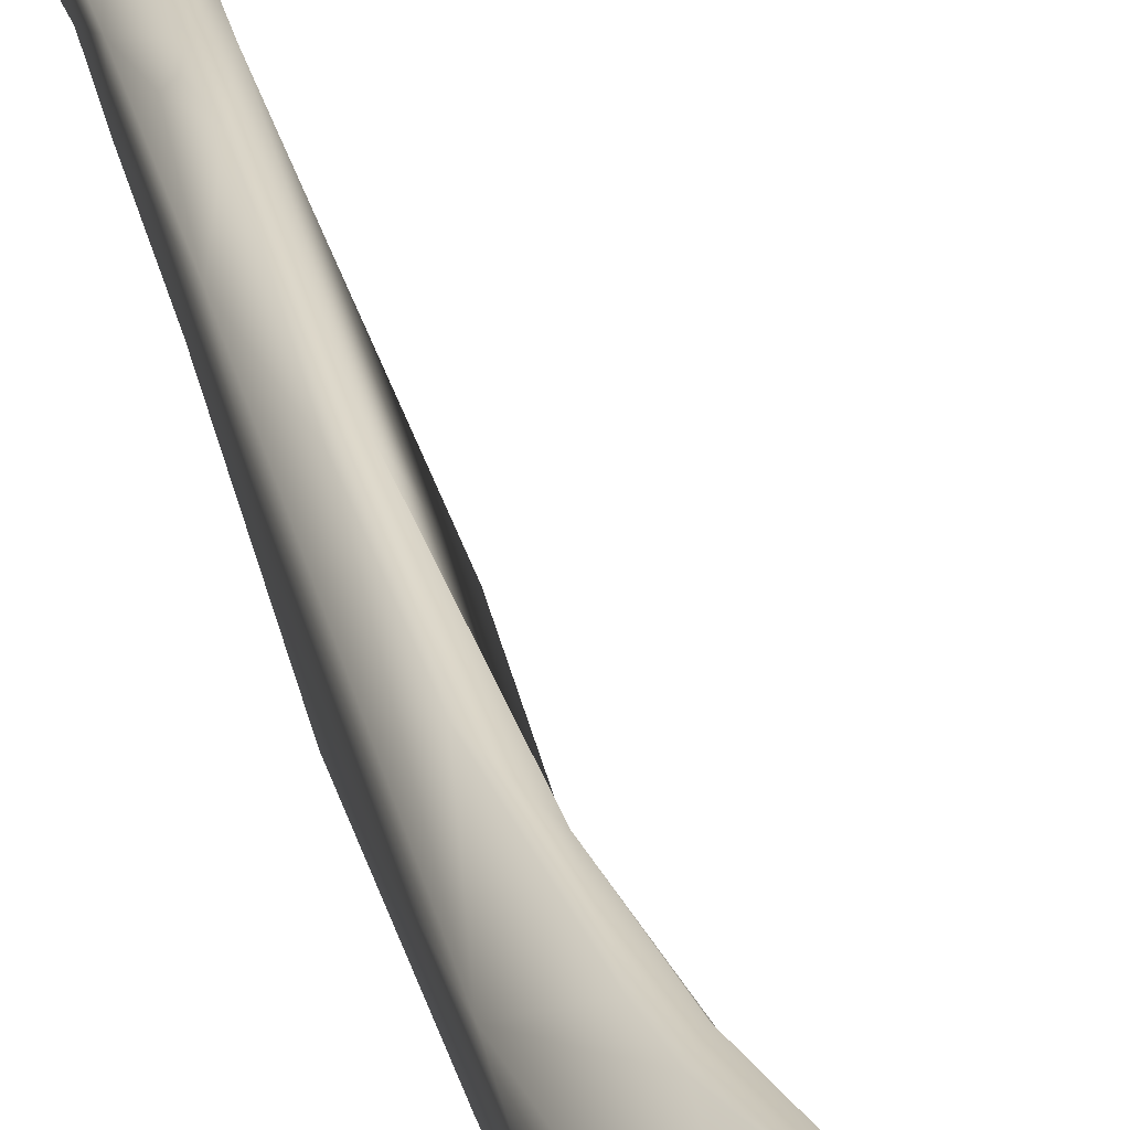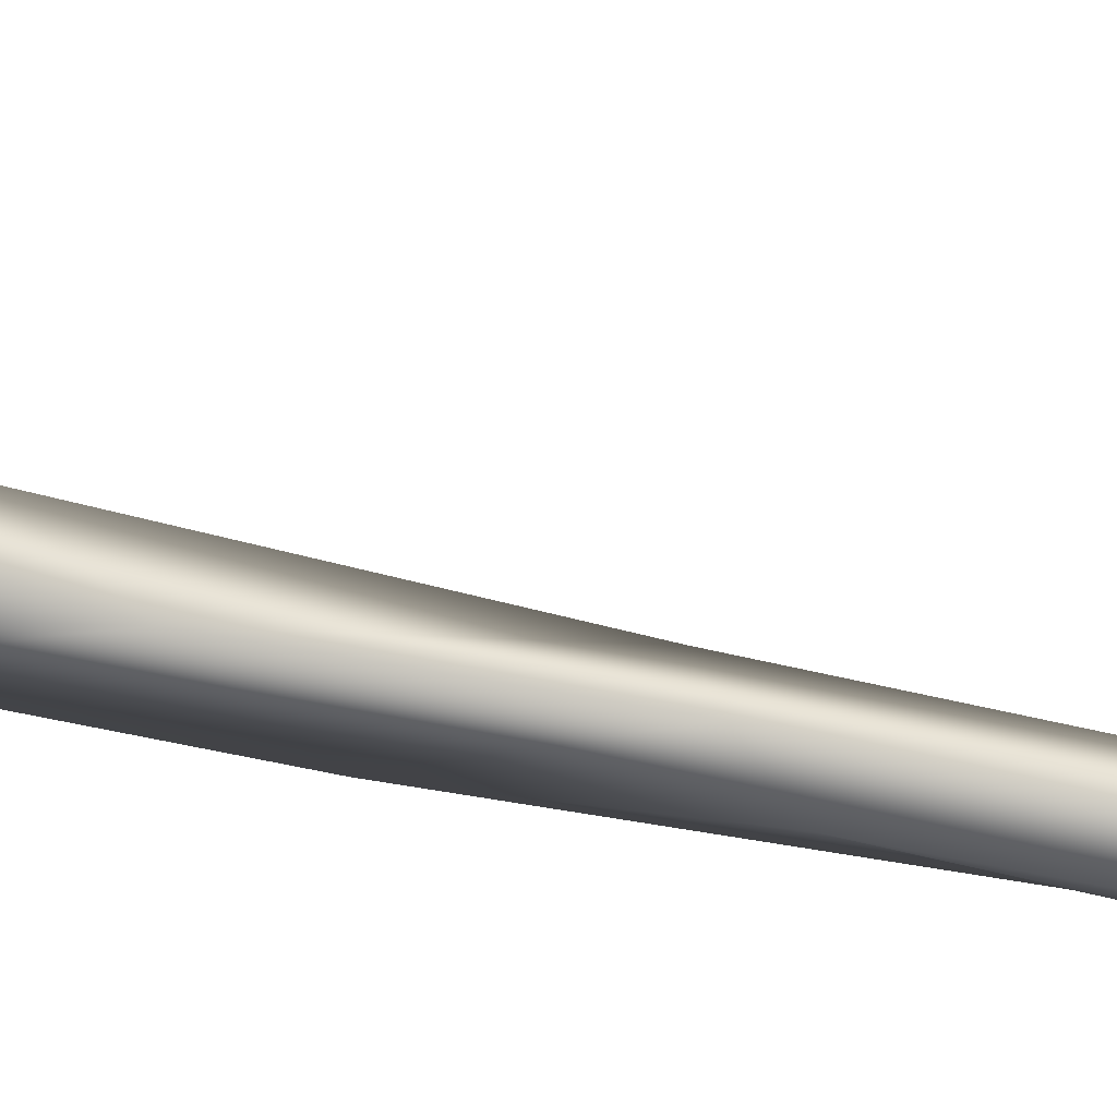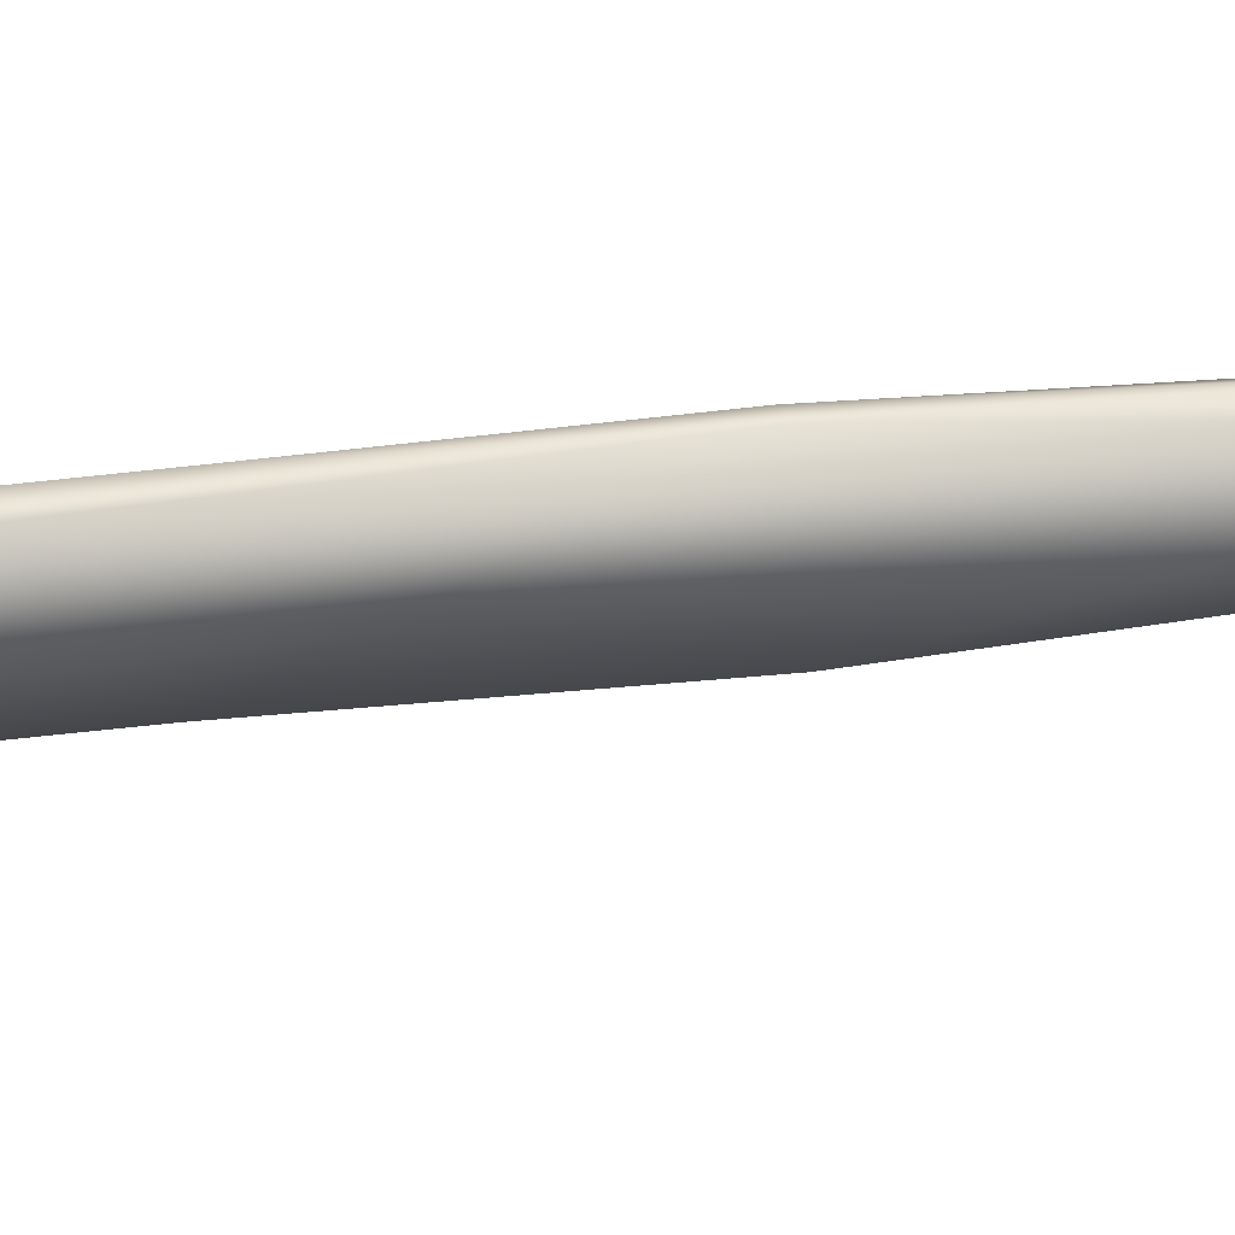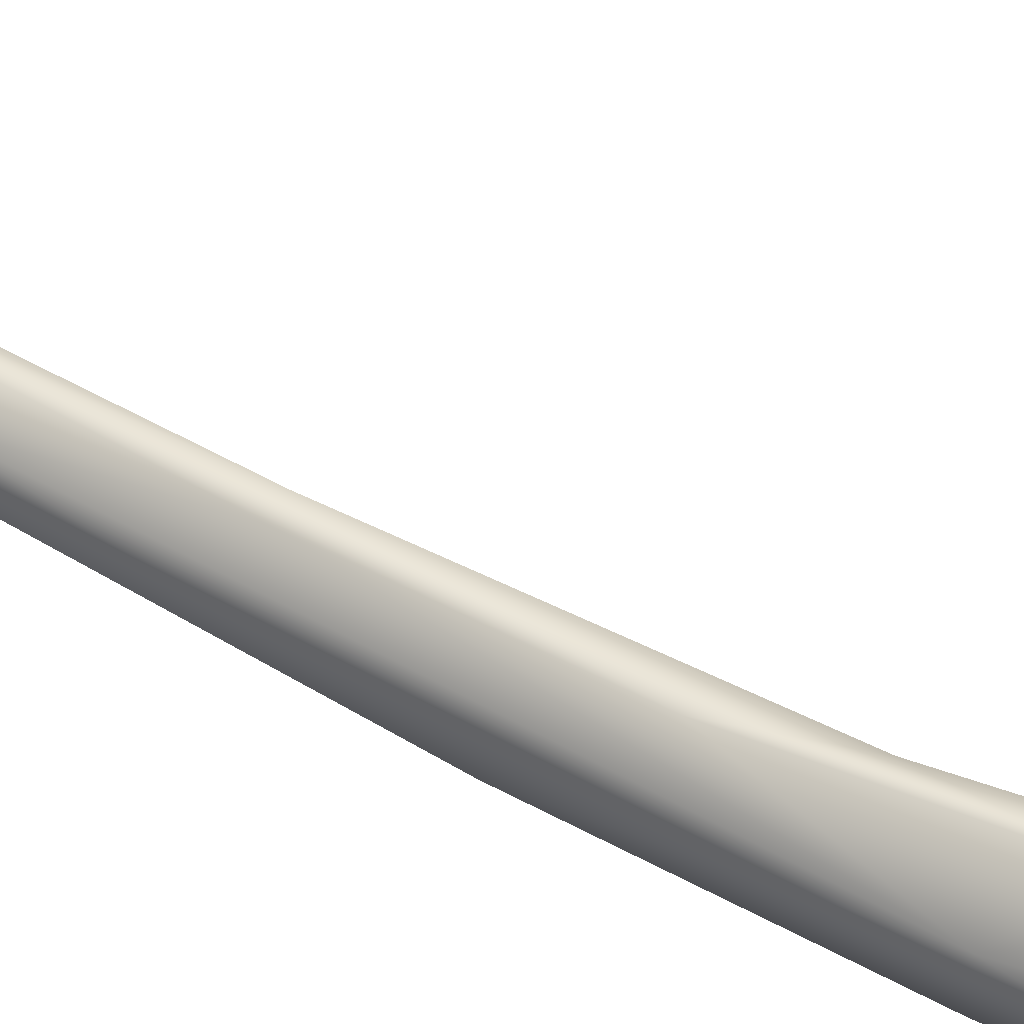
<metadata>
{"format":"obj","ext":"obj","renderer":"f3d","projection":"perspective","resolution":1024,"background":"white","views":[{"elev":32.3,"azim":-14.4,"up":"+Y"},{"elev":-43.6,"azim":72.7,"up":"+Y"},{"elev":42.8,"azim":80.3,"up":"+Y"},{"elev":47.5,"azim":-58.0,"up":"+Y"}]}
</metadata>
<code>
o ulna_r_collision_Ulna_R.001
v -0.0196 -0.03021 -0.239
v -0.0206 -0.03149 -0.2366
v -0.0208 -0.03062 -0.2388
v -0.015 -0.02915 -0.2372
v -0.01955 -0.02837 -0.2403
v -0.01483 -0.02685 -0.2394
v -0.01659 -0.03064 -0.2342
v -0.02007 -0.03125 -0.2346
v -0.02246 -0.03114 -0.2373
v -0.02293 -0.02923 -0.2392
v -0.01351 -0.02836 -0.2348
v -0.01287 -0.0268 -0.2376
v -0.02396 -0.026 -0.2403
v -0.01809 -0.02314 -0.2412
v -0.01413 -0.02357 -0.2394
v -0.01635 -0.02617 -0.2294
v -0.01868 -0.02824 -0.2289
v -0.02229 -0.02529 -0.2211
v -0.01965 -0.02569 -0.223
v -0.02444 -0.02375 -0.2183
v -0.02875 -0.02122 -0.2313
v -0.02454 -0.02709 -0.2393
v -0.01443 -0.02627 -0.2329
v -0.01271 -0.02712 -0.2353
v -0.01435 -0.02105 -0.2385
v -0.01232 -0.02575 -0.2359
v -0.02493 -0.0249 -0.2407
v -0.02267 -0.02219 -0.2417
v -0.01633 -0.02102 -0.2406
v -0.01846 -0.01862 -0.2405
v -0.02184 -0.01864 -0.2404
v -0.01544 -0.01992 -0.2393
v -0.01954 -0.02339 -0.2177
v -0.01542 -0.02411 -0.2304
v -0.02113 -0.02144 -0.2078
v -0.02498 -0.021 -0.2051
v -0.02065 -0.02324 -0.2148
v -0.02879 -0.01731 -0.201
v -0.02974 -0.0218 -0.2379
v -0.02654 -0.02377 -0.2404
v -0.02813 -0.0196 -0.2388
v -0.02722 -0.01689 -0.2232
v -0.02577 -0.02489 -0.2398
v -0.01432 -0.02341 -0.2342
v -0.01471 -0.02186 -0.2348
v -0.02711 -0.02192 -0.2446
v -0.02375 -0.02219 -0.2423
v -0.0231 -0.01546 -0.2314
v -0.02677 -0.02037 -0.2433
v -0.02474 -0.02166 -0.2429
v -0.02123 -0.01646 -0.2292
v -0.01949 -0.02172 -0.2145
v -0.01896 -0.0176 -0.2165
v -0.01907 -0.01828 -0.213
v -0.0175 -0.02038 -0.2273
v -0.02039 -0.01797 -0.193
v -0.02601 -0.01687 -0.1753
v -0.03046 -0.01446 -0.1804
v -0.02906 -0.01187 -0.1894
v -0.0295 -0.02176 -0.2409
v -0.02749 -0.02159 -0.2448
v -0.02807 -0.02133 -0.2446
v -0.02584 -0.01177 -0.2051
v -0.02304 -0.01325 -0.2168
v -0.02021 -0.01571 -0.2161
v -0.02153 -0.009697 -0.1895
v -0.02028 -0.01609 -0.1753
v -0.02923 -0.01499 -0.1349
v -0.03183 -0.01284 -0.1524
v -0.03063 -0.009064 -0.1519
v -0.02827 -0.0089 -0.1759
v -0.02543 -0.007886 -0.1809
v -0.02237 -0.01193 -0.209
v -0.02337 -0.009761 -0.1973
v -0.02212 -0.008603 -0.1804
v -0.01957 -0.01675 -0.1264
v -0.03377 -0.01403 -0.1077
v -0.02605 -0.006546 -0.1663
v -0.02893 -0.005644 -0.1262
v -0.03325 -0.008988 -0.0724
v -0.02689 -0.007732 -0.176
v -0.02634 -0.004773 -0.1264
v -0.02158 -0.01693 -0.09245
v -0.03339 -0.01503 -0.07225
v -0.02898 -0.005336 -0.09587
v -0.02703 -0.003121 -0.06468
v -0.02614 -0.001971 -0.05552
v -0.03152 -0.006074 -0.04941
v -0.03366 -0.01283 -0.04805
v -0.02538 -0.004606 -0.08267
v -0.01982 -0.01432 -0.04943
v -0.02637 -0.01724 -0.07339
v -0.0244 -0.0153 -0.03568
v -0.02369 -0.002336 -0.06051
v -0.01965 0.002055 -0.03387
v -0.02902 -0.001208 -0.02862
v -0.02044 0.002488 -0.03049
v -0.03385 -0.008478 -0.02915
v -0.02268 -0.01261 -0.01503
v -0.03184 -0.007829 -0.01394
v -0.0214 -0.006139 -0.06048
v -0.01878 -0.01441 -0.03597
v -0.01382 -0.005964 -0.03229
v -0.02158 -0.01658 -0.02845
v -0.01998 -0.01626 -0.02012
v -0.01339 -0.003047 -0.02889
v -0.01818 0.003645 -0.02852
v -0.01723 0.005779 -0.02212
v -0.03235 -0.00025 -0.01049
v -0.03259 -0.004695 -0.01338
v -0.01915 -0.01586 -0.01759
v -0.03143 -0.007624 -0.008476
v -0.02044 -0.01362 -0.01454
v -0.02824 -0.009126 -0.004526
v -0.01896 -0.01049 -0.005311
v -0.01954 -0.01144 -0.009186
v -0.03295 -0.00477 -0.005972
v -0.0177 -0.01694 -0.02798
v -0.01167 -0.005706 -0.02699
v -0.01534 -0.01279 -0.02511
v -0.01911 -0.01626 -0.02011
v -0.01512 0.007333 -0.02119
v -0.00843 0.000625 -0.02009
v -0.02282 0.006341 -0.006853
v -0.01754 0.007487 -0.01424
v -0.01597 0.01194 -0.01515
v -0.03084 0.005242 0.002852
v -0.02507 0.009045 0.000428
v -0.02753 0.007977 0.004236
v -0.01842 -0.013 -0.01341
v -0.02654 -0.01063 0.003071
v -0.03175 -0.006432 -0.001448
v -0.01448 -0.005489 -0.01043
v -0.01446 0.002204 -0.002359
v -0.02052 -0.01121 0.005925
v -0.01587 -0.01078 -0.011
v -0.03154 0.00161 0.00698
v -0.03118 -0.001549 0.007355
v -0.009841 -0.006194 -0.02371
v -0.007115 -0.007373 -0.02141
v -0.01273 -0.009491 -0.02163
v -0.01394 0.01294 -0.01516
v -0.0128 0.01152 -0.01657
v -0.00862 0.01118 -0.01694
v -0.001717 0.004354 -0.01477
v -0.00069 -0.001165 -0.01236
v -0.005008 0.01091 -0.01584
v -0.002103 -0.004727 -0.01383
v -0.02143 0.00897 -0.00587
v -0.01869 0.01045 -0.009547
v -0.01589 0.01333 -0.01252
v -0.02816 0.00632 0.007003
v -0.02184 0.009651 -0.001799
v -0.02189 0.01004 0.00419
v -0.02407 0.007748 0.009057
v -0.01997 -0.009842 0.01084
v -0.01364 0.002483 -0.005001
v -0.01188 0.002584 -0.007586
v -0.01126 -0.002197 -0.01049
v -0.0123 -0.005267 -0.01191
v -0.01467 0.001289 0.002915
v -0.01543 0.004547 -0.000138
v -0.01833 -0.01055 0.009735
v -0.0133 -0.009032 -0.01224
v -0.02857 0.002816 0.009398
v -0.01597 -0.005561 0.01379
v -0.01303 0.01362 -0.01288
v -0.005946 0.01162 -0.01576
v -0.007489 0.004064 -0.01222
v -0.006763 0.001673 -0.01097
v -0.008439 0.005842 -0.01377
v -0.02047 0.009439 -0.004911
v -0.01698 0.01231 -0.01001
v -0.01678 0.01024 -0.007853
v -0.01596 0.01225 -0.009093
v -0.01478 0.01332 -0.01061
v -0.0182 0.0081 -0.002896
v -0.01447 0.006511 0.01136
v -0.01757 0.006907 0.01201
v -0.01861 0.004779 0.01346
v -0.0156 -0.009114 0.0114
v -0.01382 0.003896 -0.00553
v -0.009526 0.002196 -0.00962
v -0.0165 0.00804 -0.006231
v -0.01159 0.004907 -0.009399
v -0.01499 0.004556 0.004075
v -0.01175 -0.0007 0.009659
v -0.01331 0.002484 0.01338
v -0.01166 -0.002664 0.01314
v -0.01345 -0.006169 0.01309
v -0.01539 0.009701 -0.009729
v -0.01144 0.007525 -0.01296
v -0.01734 0.009151 -0.006151
v -0.01049 0.002263 0.01112
v -0.01358 0.003882 0.007945
v -0.01163 -0.00595 0.01134
v -0.01354 0.007061 -0.0105
v -0.009763 -0.00158 0.01087
f 1 2 3
f 2 1 4
f 1 3 5
f 4 1 6
f 1 5 6
f 2 4 7
f 8 2 7
f 8 9 2
f 2 9 3
f 10 5 3
f 10 3 9
f 11 7 4
f 12 11 4
f 12 4 6
f 13 5 10
f 5 14 6
f 13 14 5
f 15 12 6
f 6 14 15
f 7 16 17
f 16 7 11
f 17 8 7
f 18 9 8
f 18 8 19
f 17 19 8
f 20 9 18
f 9 20 21
f 22 9 21
f 9 22 10
f 10 22 13
f 16 11 23
f 11 24 23
f 11 12 24
f 15 25 12
f 25 26 12
f 12 26 24
f 13 22 27
f 13 27 28
f 13 28 14
f 15 14 29
f 30 14 31
f 14 30 29
f 28 31 14
f 29 32 15
f 32 25 15
f 33 19 16
f 17 16 19
f 16 23 34
f 33 16 34
f 35 36 18
f 37 18 19
f 37 35 18
f 20 18 36
f 19 33 37
f 36 38 20
f 20 38 21
f 21 39 40
f 39 21 41
f 21 38 42
f 43 22 21
f 40 43 21
f 42 41 21
f 27 22 43
f 23 24 44
f 44 34 23
f 26 44 24
f 45 25 32
f 25 45 26
f 26 45 44
f 46 47 27
f 46 27 43
f 28 27 47
f 47 31 28
f 32 29 30
f 31 48 30
f 32 30 48
f 49 31 50
f 31 49 48
f 50 31 47
f 51 32 48
f 32 51 45
f 37 33 52
f 34 53 33
f 53 54 33
f 54 52 33
f 34 44 55
f 34 55 53
f 37 52 35
f 52 56 35
f 35 56 57
f 57 36 35
f 57 58 36
f 38 36 58
f 58 59 38
f 42 38 59
f 60 40 39
f 39 41 60
f 46 43 40
f 40 61 46
f 40 60 62
f 40 62 61
f 41 42 48
f 41 62 60
f 41 49 62
f 41 48 49
f 63 64 42
f 64 48 42
f 59 63 42
f 45 55 44
f 45 51 55
f 50 47 46
f 50 46 61
f 48 64 51
f 50 61 49
f 49 61 62
f 51 65 53
f 65 51 64
f 53 55 51
f 54 56 52
f 53 65 54
f 66 56 54
f 66 54 65
f 67 57 56
f 67 56 66
f 57 67 68
f 58 57 68
f 69 70 58
f 58 68 69
f 59 58 70
f 70 71 59
f 63 59 72
f 71 72 59
f 73 63 74
f 72 74 63
f 63 73 64
f 73 65 64
f 73 66 65
f 73 74 66
f 66 74 72
f 66 72 75
f 75 67 66
f 67 75 76
f 68 67 76
f 68 76 77
f 69 68 77
f 69 77 70
f 71 70 78
f 78 70 79
f 80 79 70
f 70 77 80
f 81 71 78
f 72 71 81
f 78 75 72
f 78 72 81
f 82 75 78
f 75 82 76
f 83 77 76
f 76 82 83
f 77 83 84
f 80 77 84
f 79 82 78
f 85 82 79
f 79 80 85
f 85 80 86
f 86 80 87
f 87 80 88
f 84 89 80
f 88 80 89
f 82 85 90
f 82 90 83
f 83 90 91
f 83 91 92
f 84 83 92
f 92 93 84
f 93 89 84
f 86 90 85
f 90 86 94
f 86 87 94
f 94 87 95
f 87 88 96
f 97 87 96
f 87 97 95
f 88 89 98
f 88 98 96
f 93 99 89
f 100 98 89
f 89 99 100
f 91 90 101
f 101 90 94
f 93 92 91
f 93 91 102
f 103 91 101
f 103 102 91
f 104 93 102
f 105 93 104
f 99 93 105
f 94 95 101
f 95 106 103
f 101 95 103
f 107 95 97
f 107 106 95
f 96 108 97
f 98 109 96
f 96 109 108
f 107 97 108
f 109 98 110
f 110 98 100
f 111 99 105
f 112 100 99
f 113 99 111
f 114 99 115
f 114 112 99
f 116 99 113
f 99 116 115
f 100 112 117
f 110 100 117
f 118 104 102
f 118 102 103
f 119 103 106
f 120 118 103
f 119 120 103
f 118 105 104
f 121 111 105
f 121 105 118
f 107 122 106
f 123 106 122
f 106 123 119
f 107 108 122
f 109 124 108
f 108 124 125
f 126 108 125
f 108 126 122
f 110 117 109
f 117 127 109
f 128 124 109
f 129 109 127
f 109 129 128
f 130 113 111
f 130 111 121
f 131 112 114
f 132 112 131
f 112 132 117
f 130 116 113
f 131 114 115
f 115 133 134
f 135 131 115
f 116 136 115
f 135 115 134
f 133 115 136
f 130 136 116
f 117 137 127
f 137 117 138
f 138 117 132
f 121 118 120
f 139 119 123
f 139 120 119
f 120 140 141
f 140 120 139
f 141 121 120
f 141 130 121
f 142 122 126
f 122 142 143
f 144 122 143
f 122 144 123
f 123 145 146
f 145 123 147
f 144 147 123
f 146 148 123
f 140 139 123
f 148 140 123
f 124 149 125
f 128 149 124
f 125 150 126
f 150 125 149
f 142 126 151
f 150 151 126
f 152 127 137
f 152 129 127
f 128 153 149
f 154 153 128
f 129 154 128
f 154 129 155
f 152 155 129
f 136 130 141
f 156 131 135
f 131 138 132
f 138 131 156
f 157 133 158
f 159 158 133
f 157 134 133
f 160 159 133
f 160 133 136
f 134 161 135
f 161 134 162
f 162 134 157
f 163 156 135
f 161 163 135
f 141 164 136
f 160 136 164
f 137 165 152
f 137 138 165
f 166 165 138
f 138 156 166
f 140 148 141
f 164 141 148
f 142 151 167
f 143 142 167
f 143 167 144
f 168 144 167
f 168 147 144
f 169 170 145
f 170 146 145
f 171 169 145
f 171 145 147
f 170 159 146
f 148 146 159
f 171 147 168
f 160 148 159
f 160 164 148
f 172 150 149
f 172 149 153
f 150 173 151
f 174 175 150
f 173 150 175
f 172 174 150
f 151 173 176
f 167 151 176
f 152 165 155
f 172 153 177
f 154 177 153
f 178 177 154
f 154 179 178
f 154 155 179
f 179 155 180
f 165 180 155
f 163 181 156
f 166 156 181
f 162 157 182
f 182 157 158
f 183 158 159
f 158 184 182
f 158 183 185
f 185 184 158
f 170 183 159
f 162 186 161
f 186 187 161
f 181 161 187
f 161 181 163
f 162 182 177
f 186 162 177
f 180 165 166
f 180 166 188
f 188 166 189
f 166 181 190
f 190 189 166
f 167 191 192
f 167 192 171
f 171 168 167
f 175 167 176
f 167 175 191
f 169 185 170
f 169 171 192
f 192 185 169
f 183 170 185
f 172 193 174
f 177 193 172
f 176 173 175
f 191 174 193
f 175 174 191
f 182 184 177
f 186 177 178
f 193 177 184
f 188 178 180
f 178 179 180
f 194 178 188
f 186 178 195
f 178 194 195
f 196 190 181
f 187 196 181
f 197 184 185
f 184 197 191
f 191 193 184
f 197 185 192
f 186 195 187
f 187 198 196
f 198 187 195
f 194 188 198
f 189 198 188
f 198 189 196
f 190 196 189
f 192 191 197
f 194 198 195

</code>
